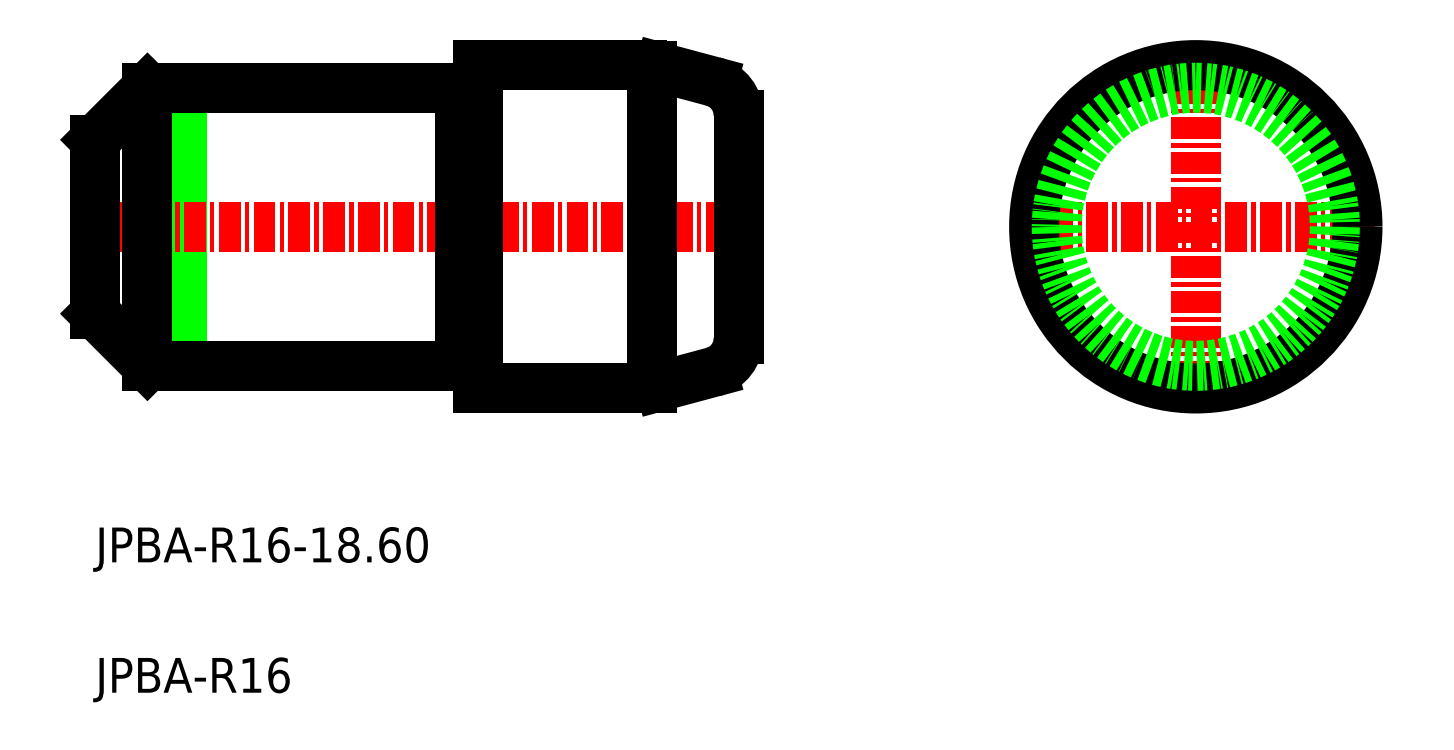
<metadata>
{"format":"dxf","ext":"dxf","renderer":"ezdxf+matplotlib","layout":"modelspace","background":"white","min_lineweight":24,"dpi":150}
</metadata>
<code>
0
SECTION
2
ENTITIES
0
ARC
8
0
10
-1661
20
-750.9
30
0
40
4
50
270
51
285
0
ARC
8
0
10
-1661
20
-740.3
30
0
40
4
50
75
51
90
0
LINE
8
0
10
-1688
20
-737.6
30
0
11
-1688
21
-753.6
31
0
0
LINE
8
0
10
-1671
20
-754.9
30
0
11
-1661
21
-754.9
31
0
0
LINE
8
0
10
-1671
20
-736.3
30
0
11
-1661
21
-736.3
31
0
0
LINE
8
CENTER
10
-1694
20
-745.6
30
0
11
-1655
21
-745.6
31
0
0
LINE
8
0
10
-1660
20
-754.7
30
0
11
-1657
21
-753.9
31
0
0
LINE
8
0
10
-1660
20
-736.4
30
0
11
-1657
21
-737.2
31
0
0
LINE
8
0
10
-1671
20
-736.3
30
0
11
-1671
21
-754.9
31
0
0
LINE
8
0
10
-1661
20
-736.3
30
0
11
-1661
21
-754.8
31
0
0
TEXT
8
0
10
-1693
20
-764.9
30
0
40
2
1
JPBA-R16-18.6
0
TEXT
8
0
10
-1693
20
-772.4
30
0
40
2
1
JPBA-R16
0
LINE
8
0
10
-1690
20
-753.6
30
0
11
-1672
21
-753.6
31
0
0
LINE
8
0
10
-1690
20
-737.6
30
0
11
-1672
21
-737.6
31
0
0
LINE
8
0
10
-1693
20
-740.6
30
0
11
-1693
21
-750.6
31
0
0
LINE
8
0
10
-1690
20
-737.6
30
0
11
-1690
21
-753.6
31
0
0
LINE
8
0
10
-1672
20
-737.6
30
0
11
-1672
21
-753.6
31
0
0
LINE
8
0
10
-1671
20
-753.1
30
0
11
-1672
21
-753.1
31
0
0
LINE
8
0
10
-1671
20
-738.1
30
0
11
-1672
21
-738.1
31
0
0
LINE
8
CENTER
10
-1629
20
-735.3
30
0
11
-1629
21
-755.9
31
0
0
LINE
8
CENTER
10
-1640
20
-745.6
30
0
11
-1619
21
-745.6
31
0
0
LINE
8
0
10
-1656
20
-739.2
30
0
11
-1656
21
-752
31
0
0
LINE
8
0
10
-1693
20
-740.6
30
0
11
-1690
21
-737.6
31
0
0
LINE
8
0
10
-1693
20
-750.6
30
0
11
-1690
21
-753.6
31
0
0
ARC
8
0
10
-1658
20
-739.2
30
0
40
2
50
360
51
75
0
ARC
8
0
10
-1658
20
-752
30
0
40
2
50
285
51
360
0
CIRCLE
8
0
10
-1629
20
-745.6
30
0
40
9.3
0
CIRCLE
8
0
10
-1629
20
-745.6
30
0
40
8
0
ENDSEC
0
EOF

</code>
